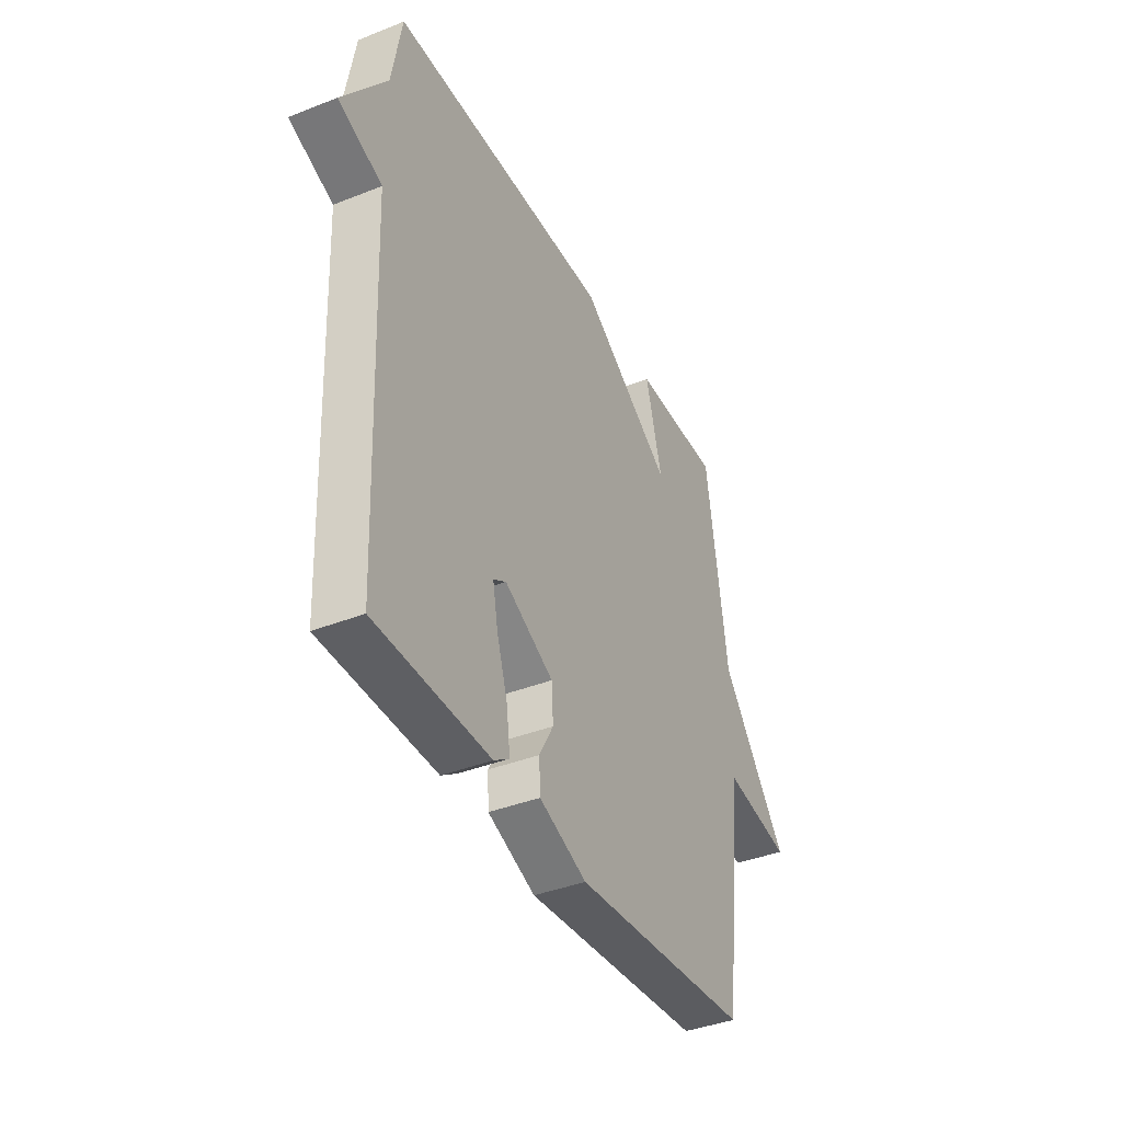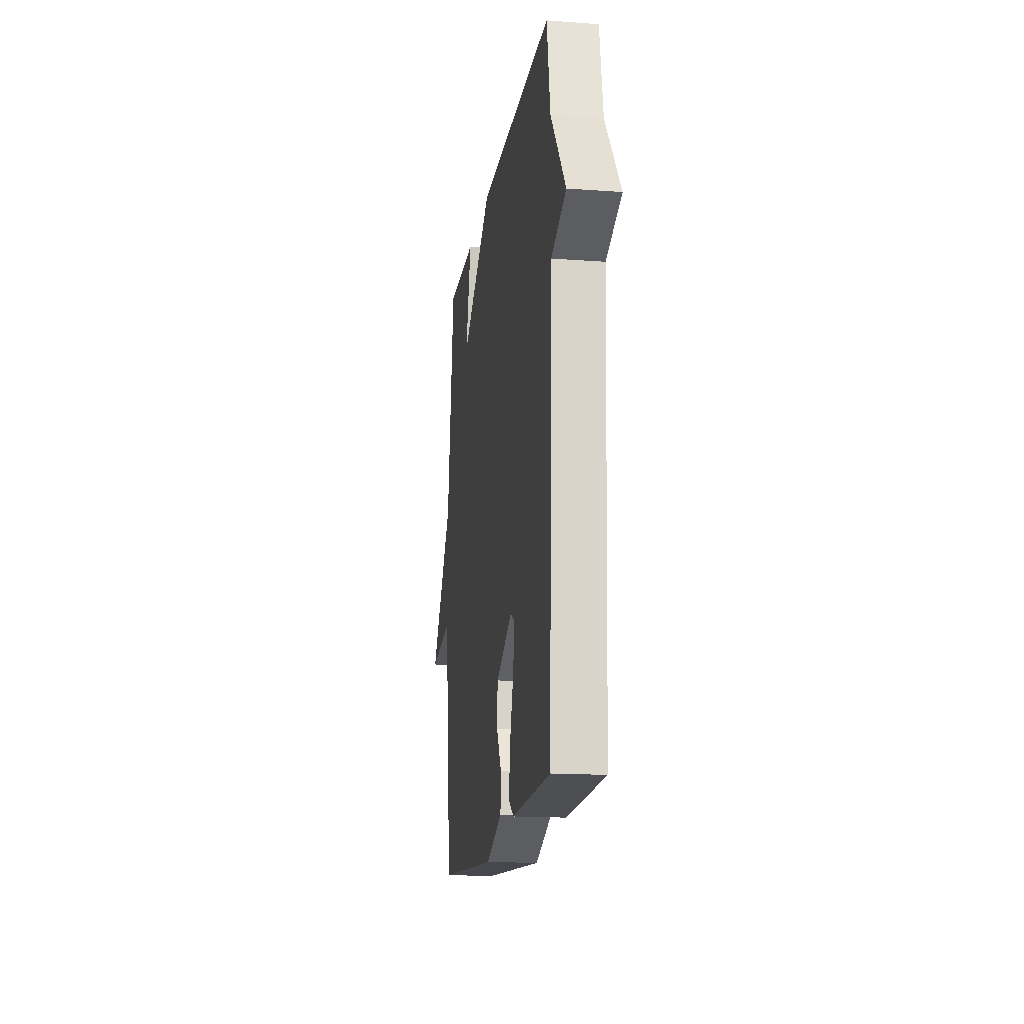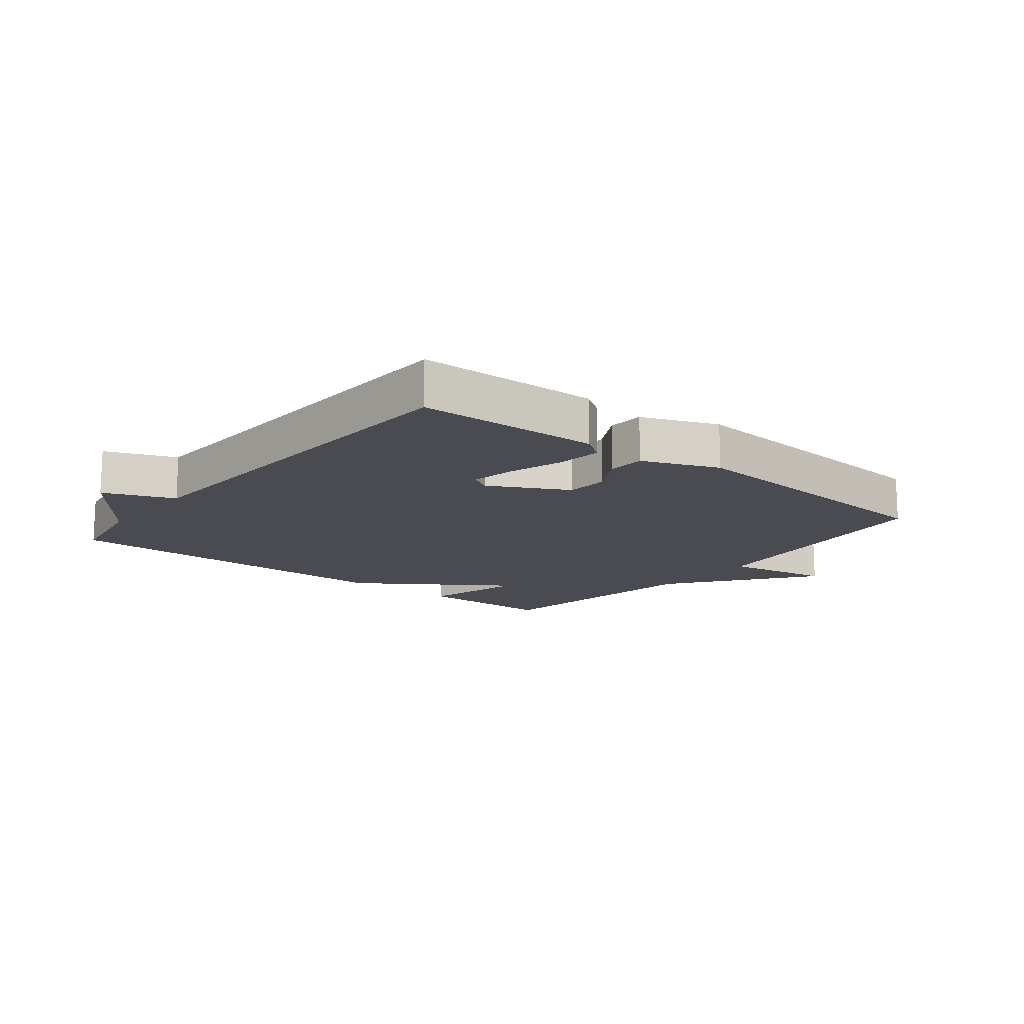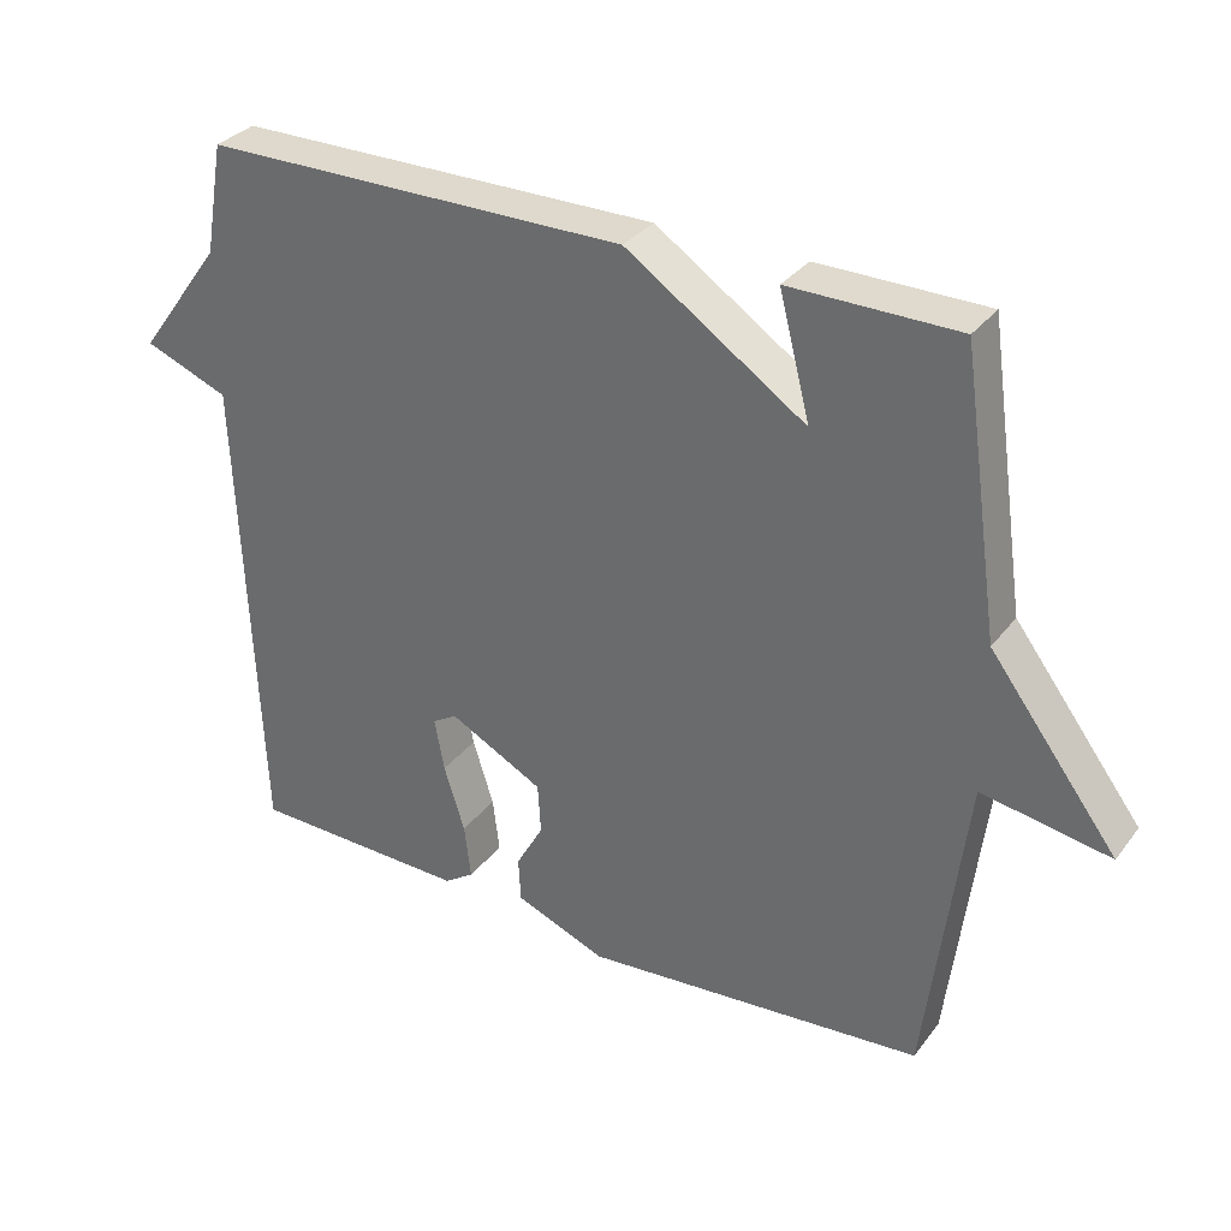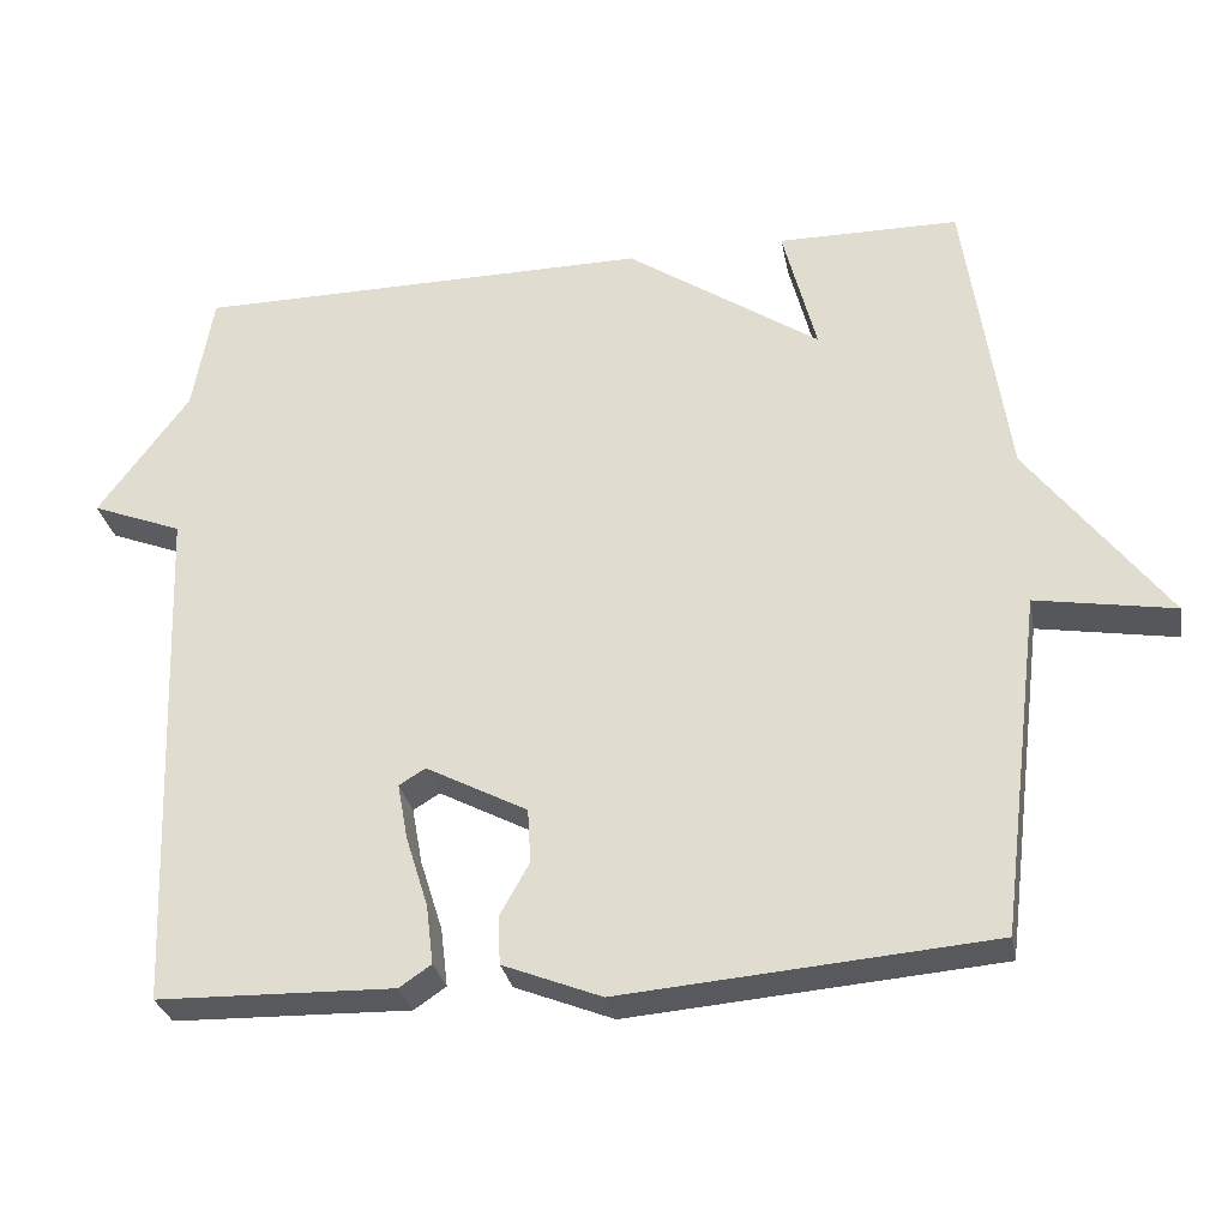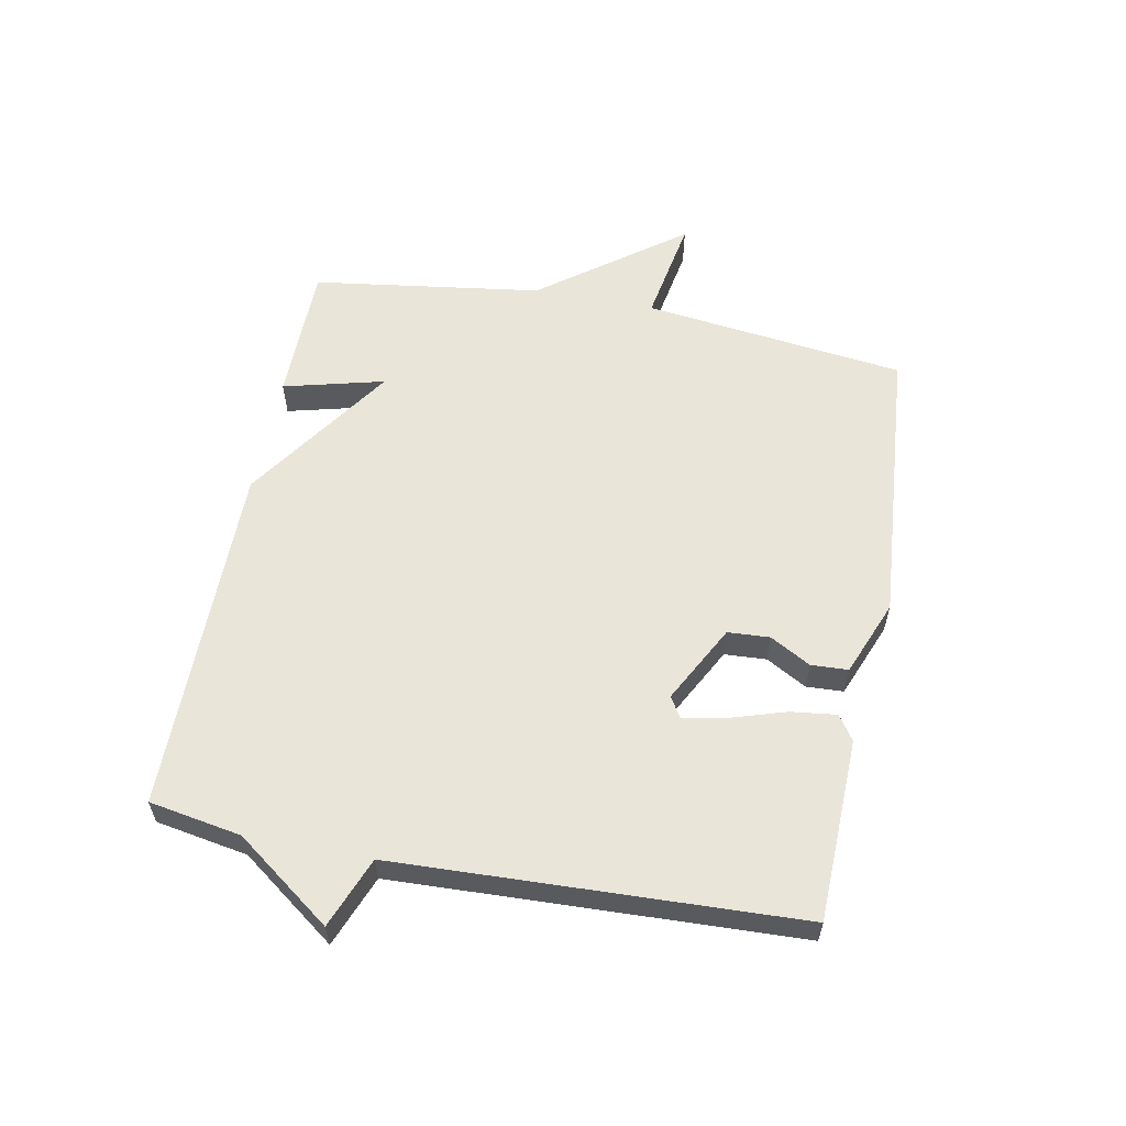
<metadata>
{"format":"obj","ext":"obj","renderer":"f3d","projection":"perspective","resolution":1024,"background":"white","views":[{"elev":-39.2,"azim":116.3,"up":"+Z"},{"elev":-16.2,"azim":81.5,"up":"+Z"},{"elev":-14.5,"azim":141.3,"up":"+Y"},{"elev":32.3,"azim":-148.9,"up":"+Z"},{"elev":-29.8,"azim":-169.2,"up":"+Z"},{"elev":58.3,"azim":100.9,"up":"+Y"}]}
</metadata>
<code>
v -0.5 0.07 0.5
v -0.273 0.07 0.502
v -0.315 0.07 0.338
v -0.073 0.07 0.502
v 0.5 0.07 0.5
v 0.526 0.07 0.351
v 0.64 0.07 0.196
v 0.526 0.07 0.151
v 0.5 0.07 -0.5
v 0.204 0.07 -0.508
v 0.164 0.07 -0.481
v 0.173 0.07 -0.407
v 0.201 0.07 -0.318
v 0.214 0.07 -0.247
v 0.181 0.07 -0.227
v 0.054 0.07 -0.294
v 0.05 0.07 -0.362
v 0.087 0.07 -0.428
v 0.084 0.07 -0.488
v -0.039 0.07 -0.537
v -0.5 0.07 -0.5
v -0.553 0.07 -0.073
v -0.726 0.07 -0.103
v -0.553 0.07 0.127
v -0.5 0 0.5
v -0.273 0 0.502
v -0.315 0 0.338
v -0.073 0 0.502
v 0.5 0 0.5
v 0.526 0 0.351
v 0.64 0 0.196
v 0.526 0 0.151
v 0.5 0 -0.5
v 0.204 0 -0.508
v 0.164 0 -0.481
v 0.173 0 -0.407
v 0.201 0 -0.318
v 0.214 0 -0.247
v 0.181 0 -0.227
v 0.054 0 -0.294
v 0.05 0 -0.362
v 0.087 0 -0.428
v 0.084 0 -0.488
v -0.039 0 -0.537
v -0.5 0 -0.5
v -0.553 0 -0.073
v -0.726 0 -0.103
v -0.553 0 0.127
f 22 23 24
f 22 24 1
f 21 22 1
f 20 21 1
f 19 20 1
f 18 19 1
f 17 18 1
f 16 17 1
f 15 16 1
f 14 15 1
f 11 12 13
f 10 11 13
f 9 10 13
f 8 9 13
f 8 13 14
f 6 7 8
f 6 8 14
f 5 6 14
f 4 5 14
f 3 4 14
f 1 2 3
f 1 3 14
f 48 47 46
f 25 48 46
f 25 46 45
f 25 45 44
f 25 44 43
f 25 43 42
f 25 42 41
f 25 41 40
f 25 40 39
f 25 39 38
f 37 36 35
f 37 35 34
f 37 34 33
f 37 33 32
f 38 37 32
f 32 31 30
f 38 32 30
f 38 30 29
f 38 29 28
f 38 28 27
f 27 26 25
f 38 27 25
f 1 25 26 2
f 2 26 27 3
f 3 27 28 4
f 4 28 29 5
f 5 29 30 6
f 6 30 31 7
f 7 31 32 8
f 8 32 33 9
f 9 33 34 10
f 10 34 35 11
f 11 35 36 12
f 12 36 37 13
f 13 37 38 14
f 14 38 39 15
f 15 39 40 16
f 16 40 41 17
f 17 41 42 18
f 18 42 43 19
f 19 43 44 20
f 20 44 45 21
f 21 45 46 22
f 22 46 47 23
f 23 47 48 24
f 24 48 25 1

</code>
